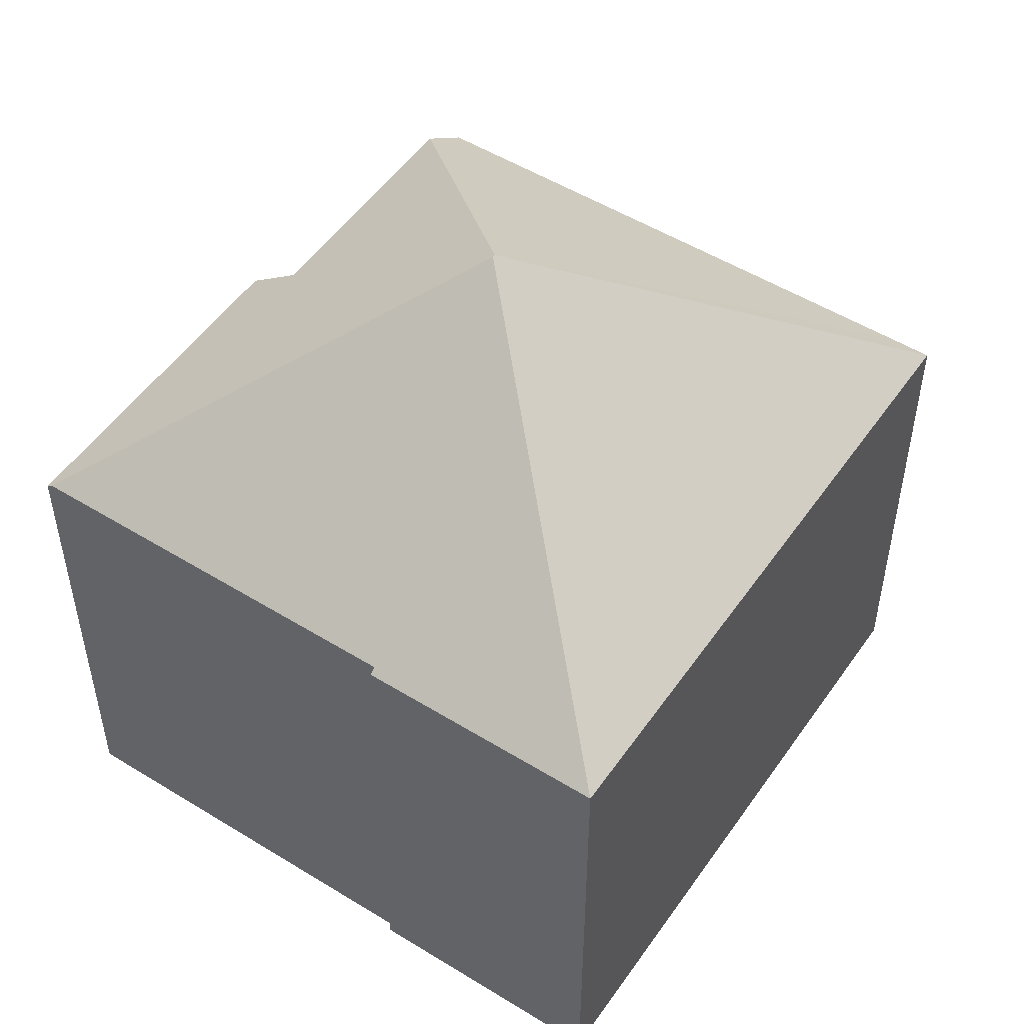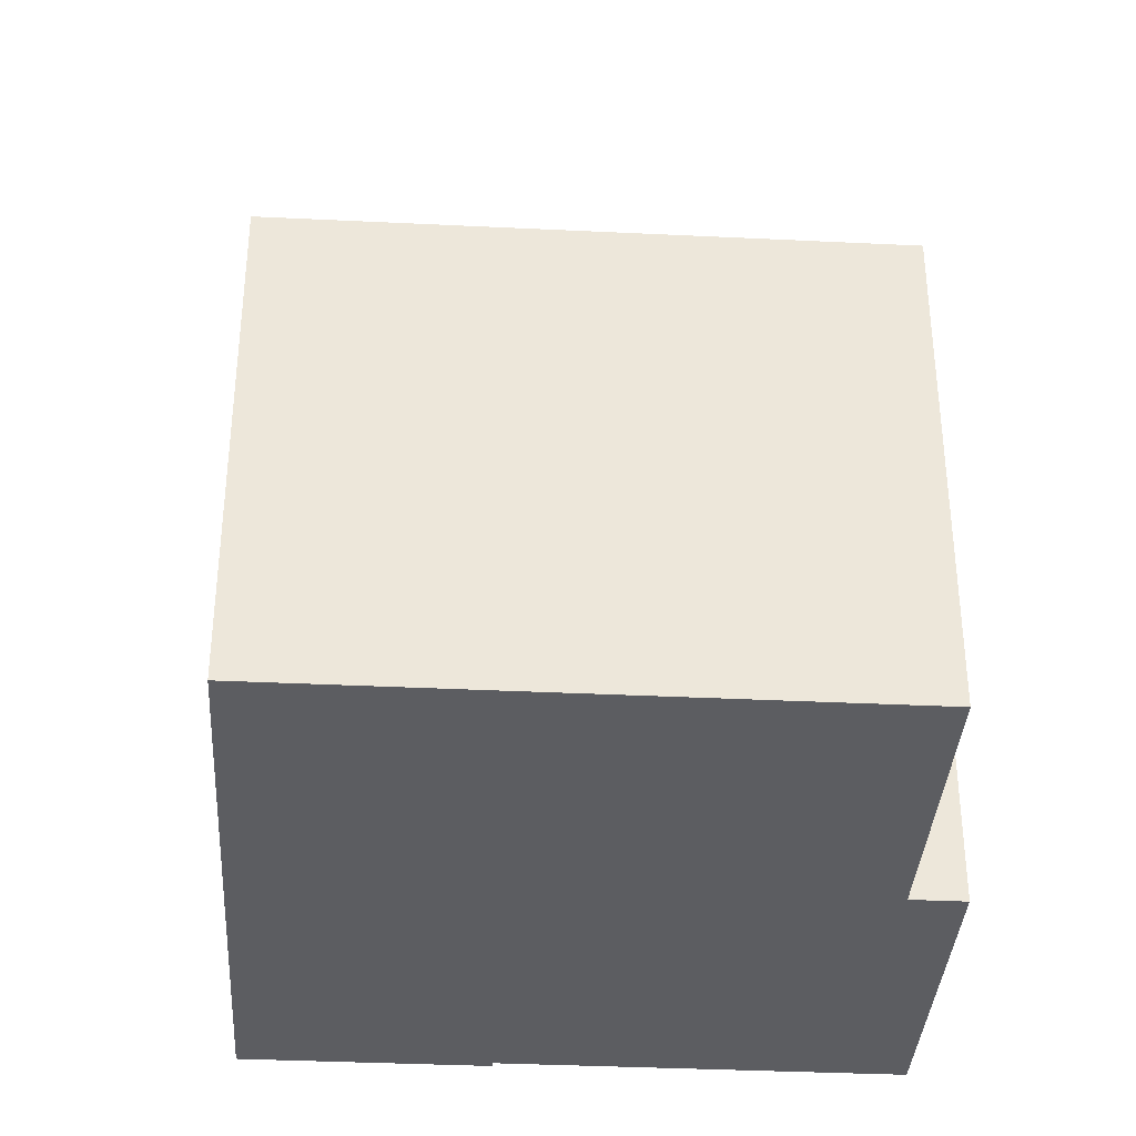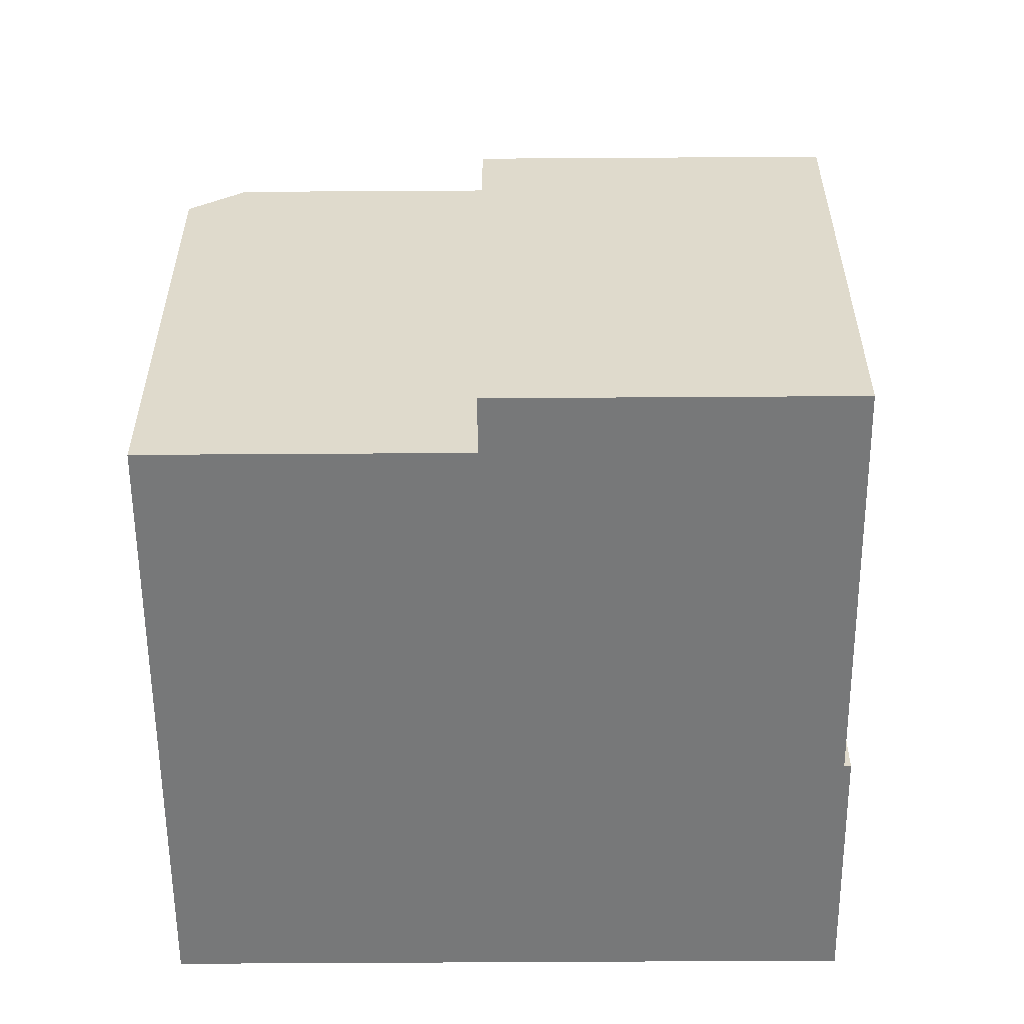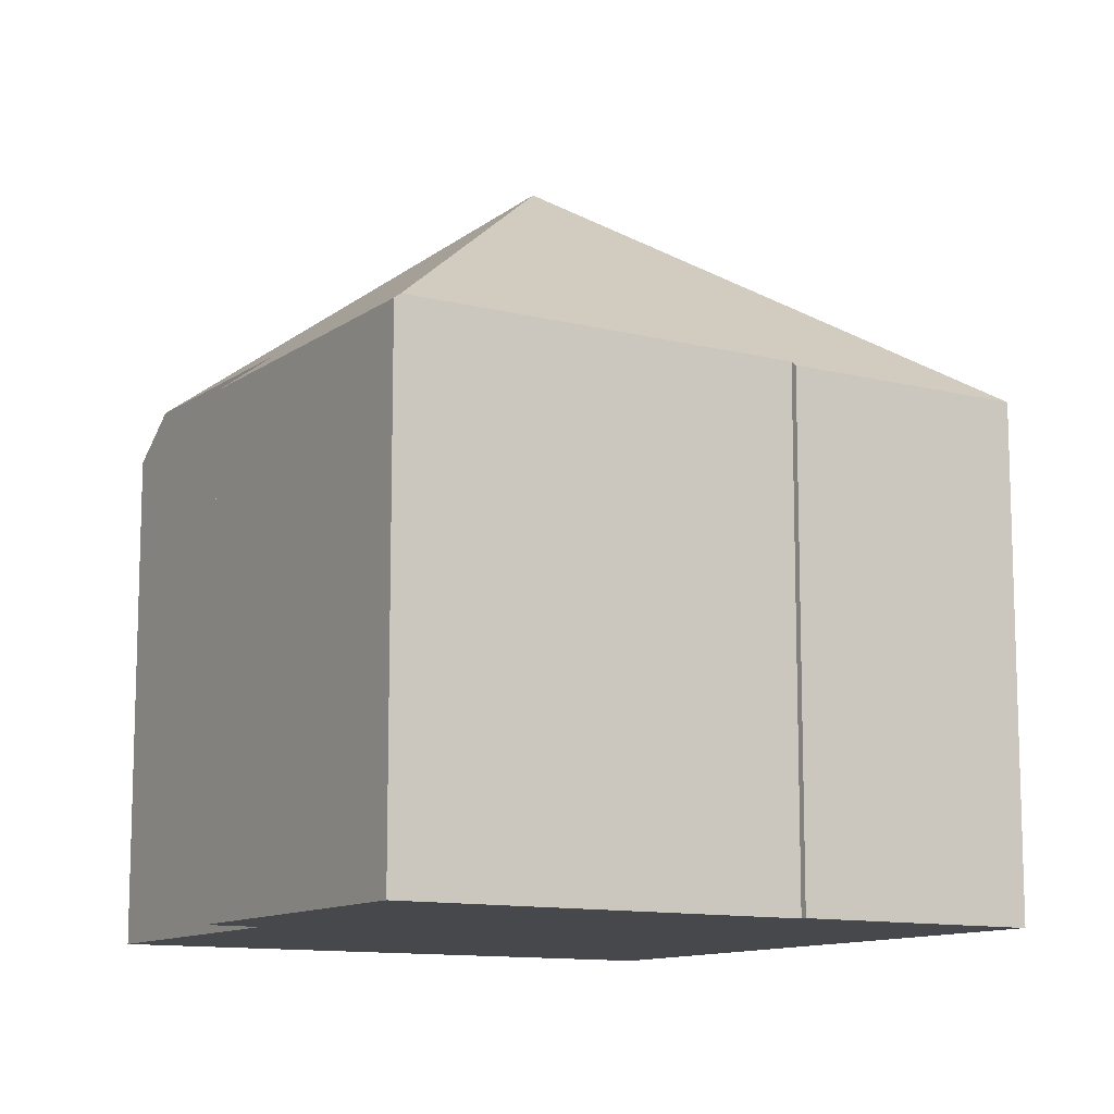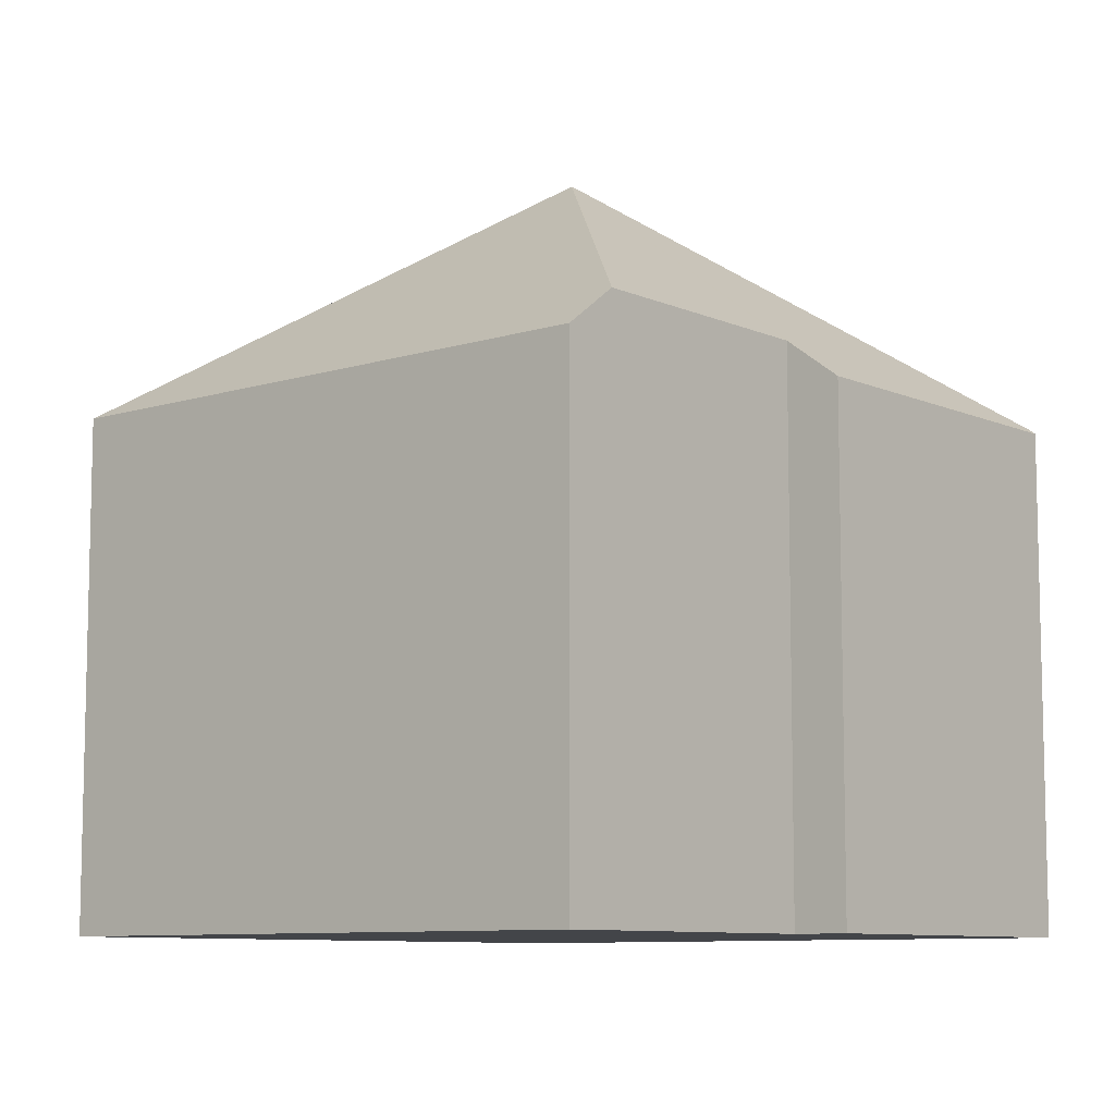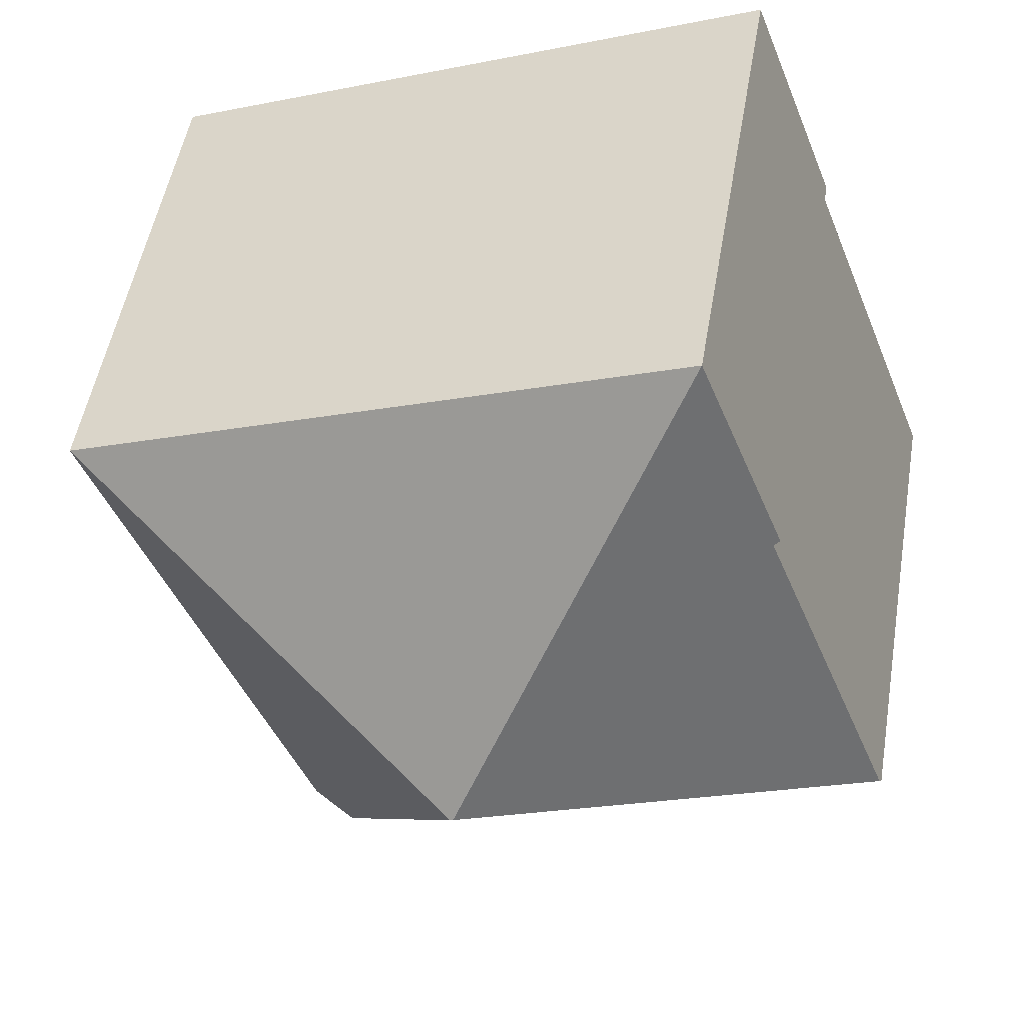
<metadata>
{"format":"obj","ext":"obj","renderer":"f3d","projection":"perspective","resolution":1024,"background":"white","views":[{"elev":51.5,"azim":-35.2,"up":"+Y"},{"elev":-36.3,"azim":107.4,"up":"+Y"},{"elev":-57.4,"azim":-158.6,"up":"+Y"},{"elev":-11.5,"azim":-100.6,"up":"+Y"},{"elev":-8.8,"azim":151.3,"up":"+Y"},{"elev":50.8,"azim":-170.4,"up":"+Z"}]}
</metadata>
<code>
v  5.075 10.96 13.61
v  3.233 11.07 8.414
v  3.099 10.97 8.465
v  9.249 16.34 4.226
v  0.052 11.07 0.135
v  9.316 16.34 4.2
v  18.7 10.96 8.374
v  18.35 10.96 7.464
v  16.19 10.96 1.855
v  13.93 10.97 -4.039
v  12.79 11.87 -3.6
v  7.122 10.96 -2.736
v  0 10.96 6.714e-16
v  7.561 11.87 -1.593
v  7.561 9.754e-17 -1.593
v  13.93 2.473e-16 -4.039
v  12.79 2.204e-16 -3.6
v  7.122 1.675e-16 -2.736
v  0 0 0
v  3.233 -5.152e-16 8.414
v  3.099 -5.183e-16 8.465
v  16.19 -1.136e-16 1.855
v  18.7 -5.128e-16 8.374
v  18.35 -4.57e-16 7.464
v  0.052 -8.266e-18 0.135
v  5.075 -8.333e-16 13.61
g defaultobject
f 1 2 3
f 2 1 4
f 2 4 5
f 6 1 7
f 1 6 4
f 8 6 7
f 6 8 9
f 6 9 10
f 6 10 11
f 5 12 13
f 12 5 4
f 12 4 14
f 14 4 11
f 11 4 6
f 10 14 11
f 14 10 15
f 15 10 16
f 15 16 17
f 18 13 12
f 13 18 19
f 20 3 2
f 3 20 21
f 15 12 14
f 12 15 18
f 9 16 10
f 16 9 8
f 16 8 7
f 16 7 22
f 22 7 23
f 22 23 24
f 13 2 5
f 2 13 19
f 2 19 20
f 20 19 25
f 21 1 3
f 1 21 26
f 26 7 1
f 7 26 23
f 21 23 26
f 23 21 20
f 23 20 25
f 23 25 24
f 24 25 19
f 24 19 15
f 15 19 18
f 15 22 24
f 22 15 17
f 22 17 16

</code>
